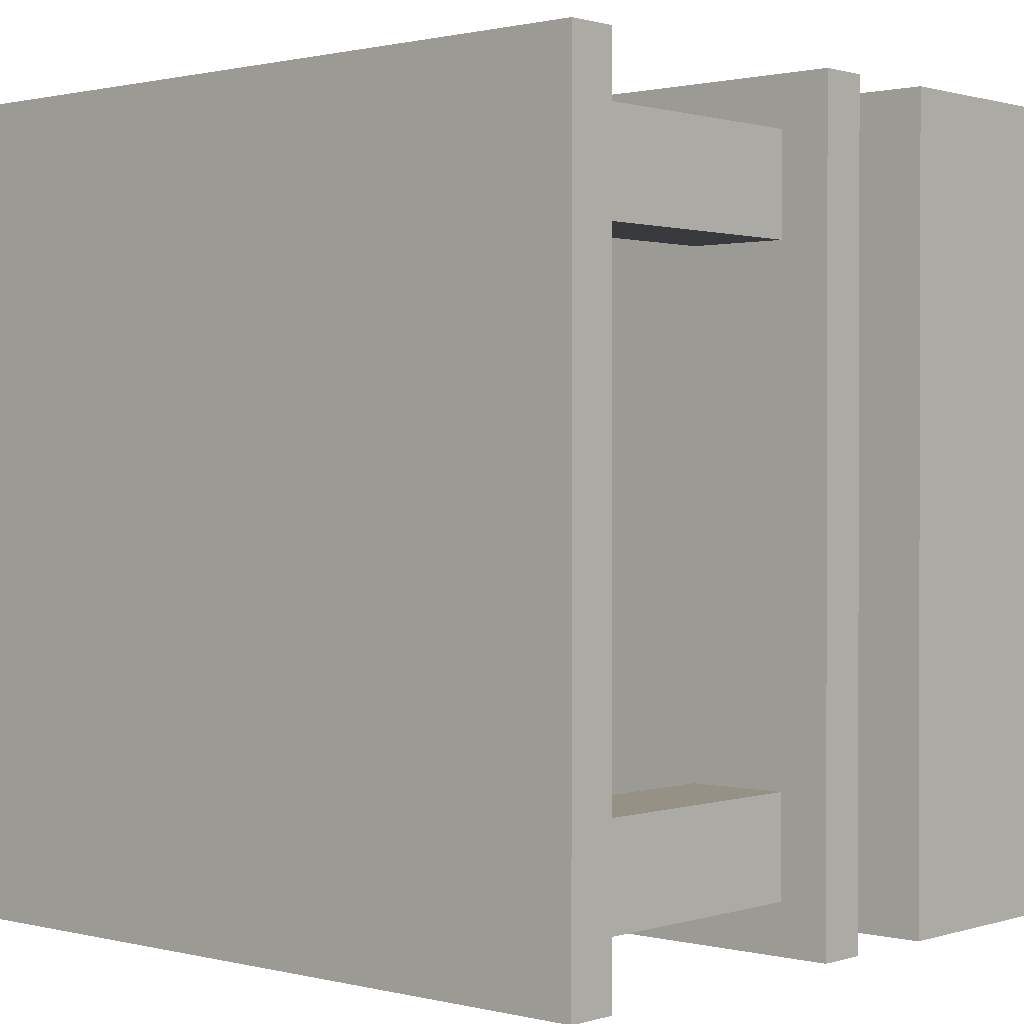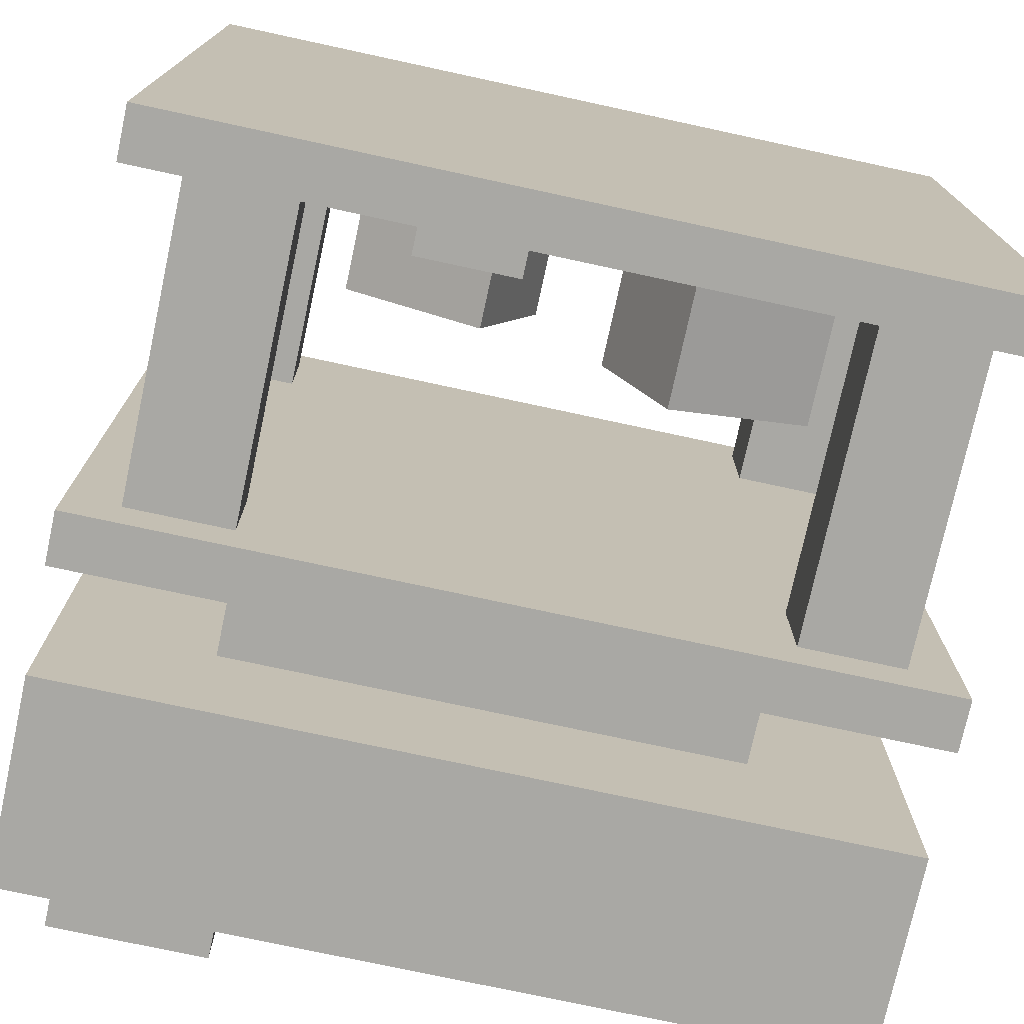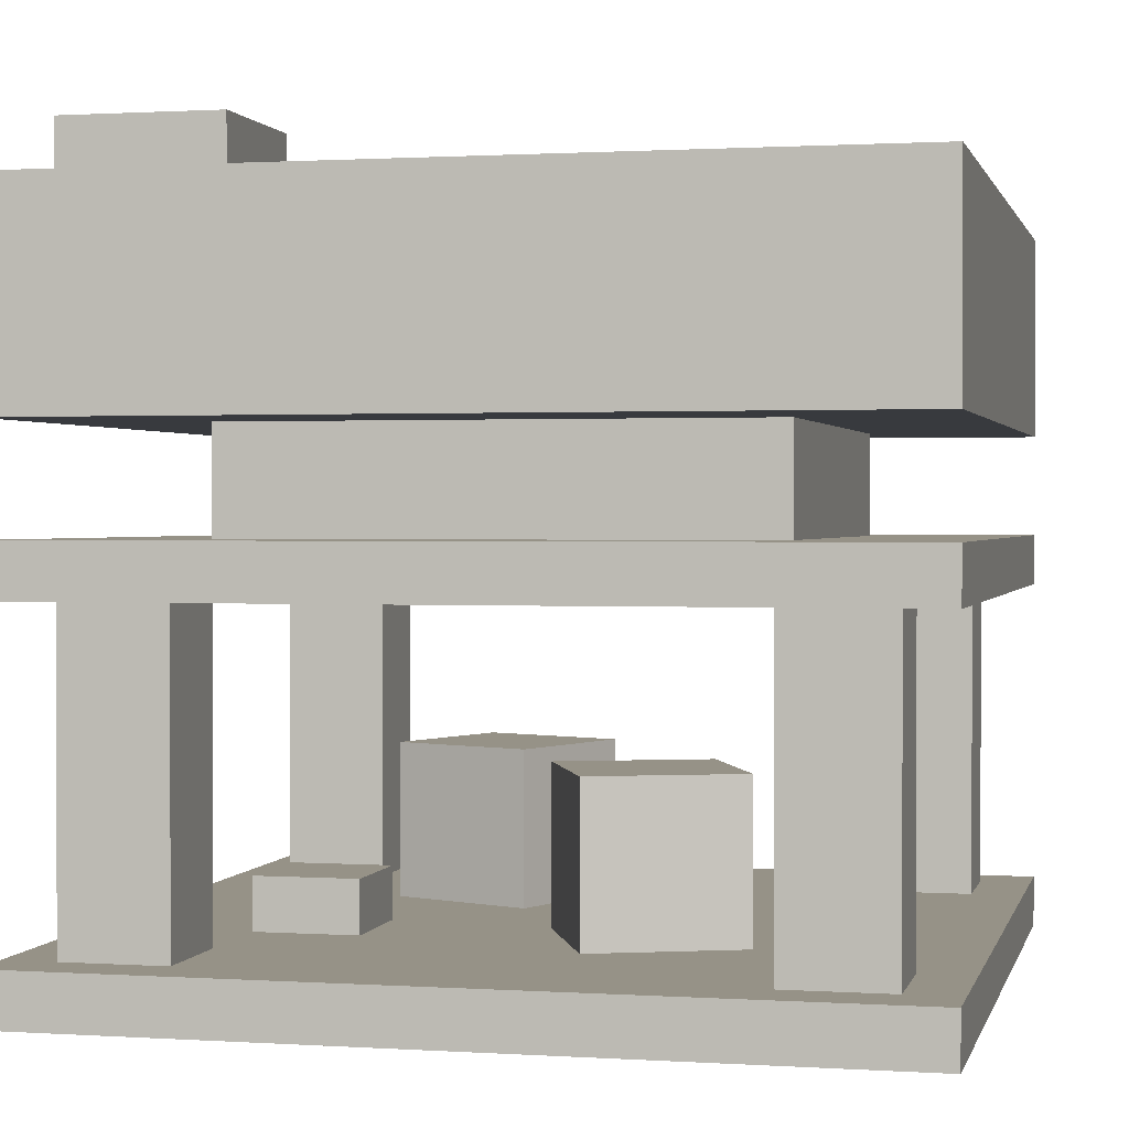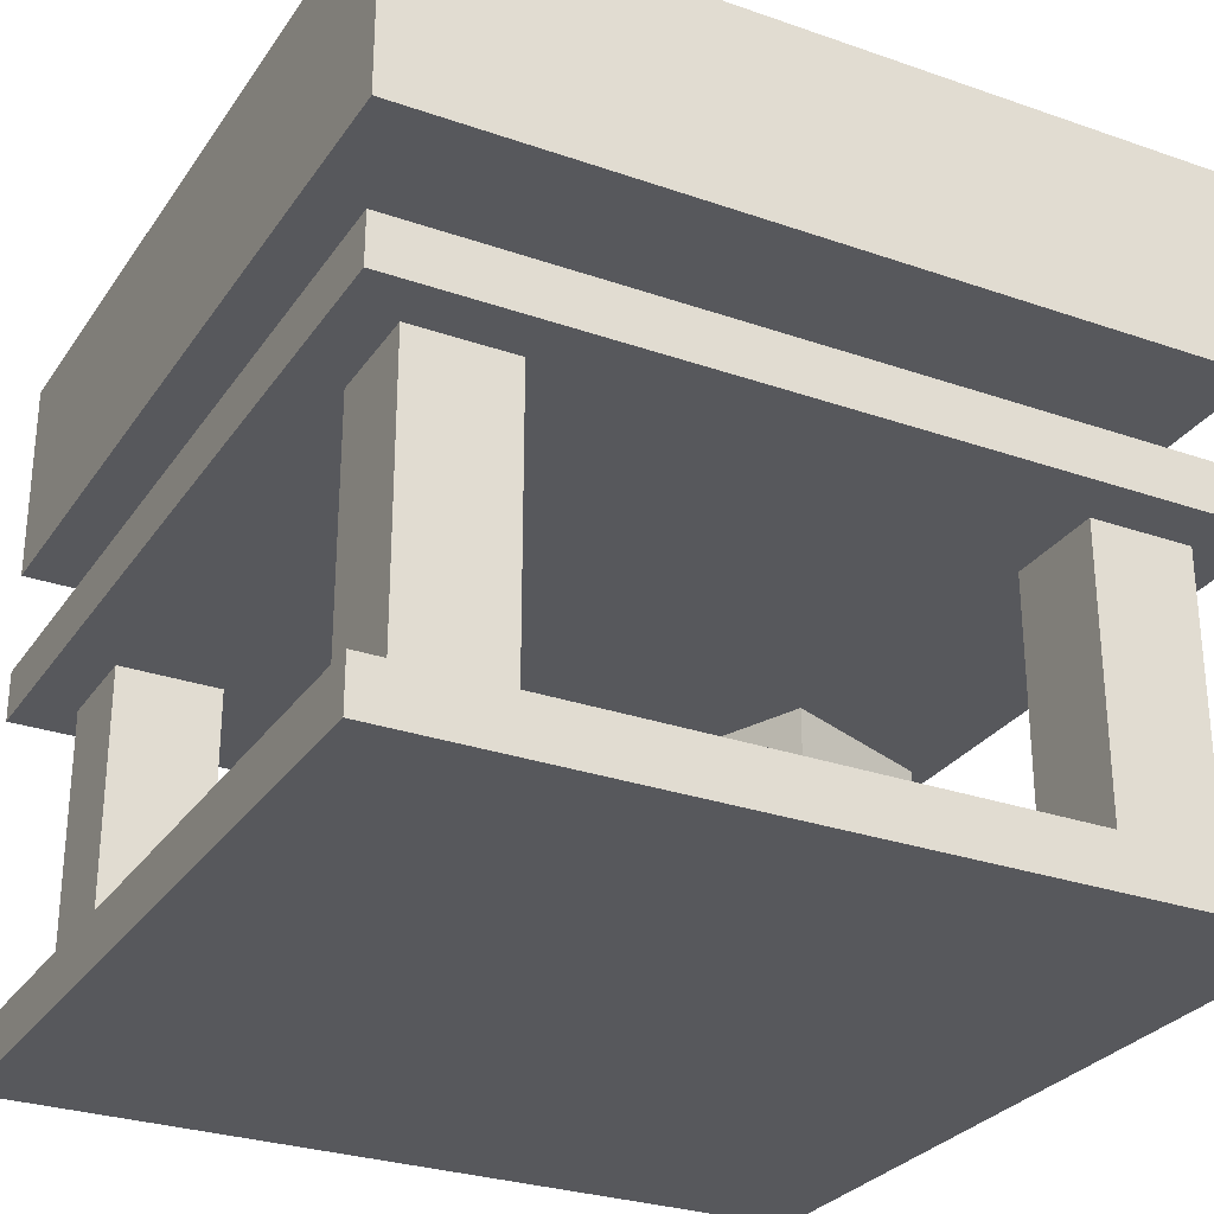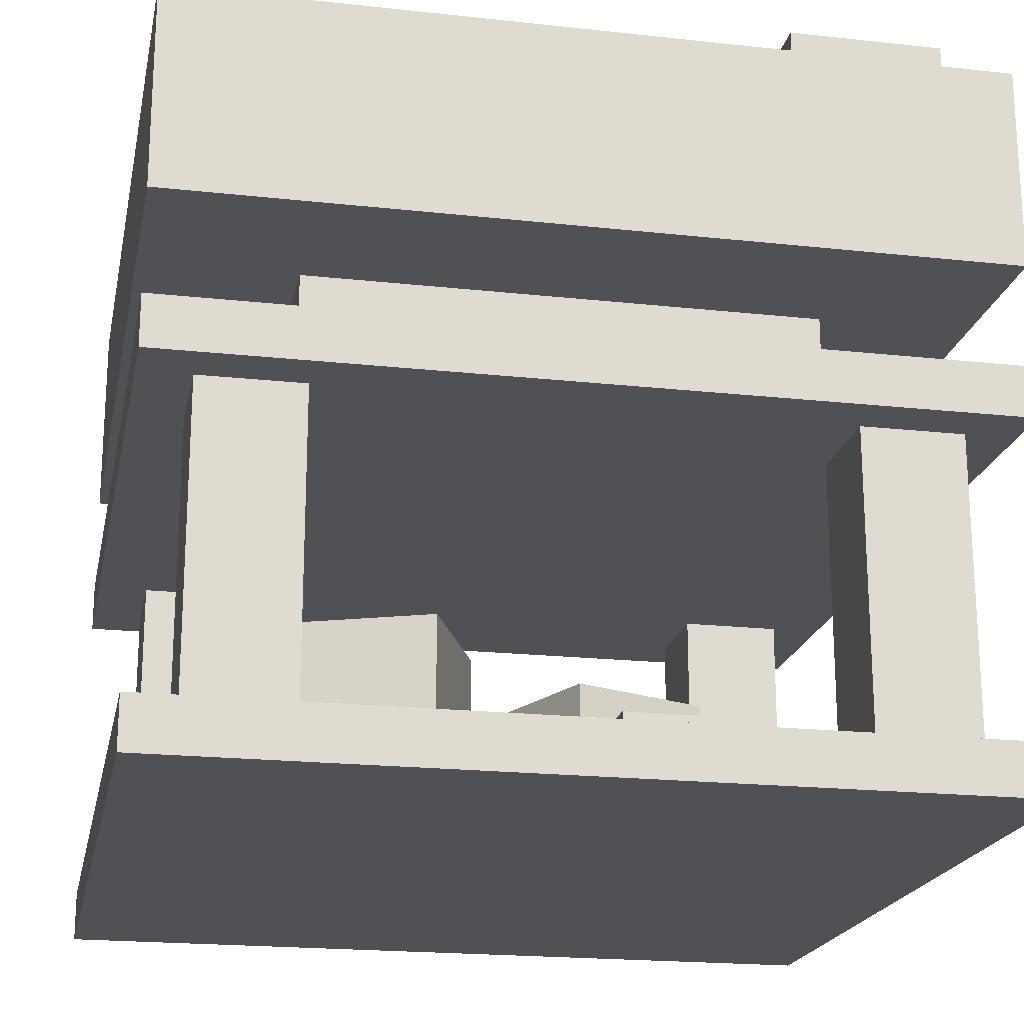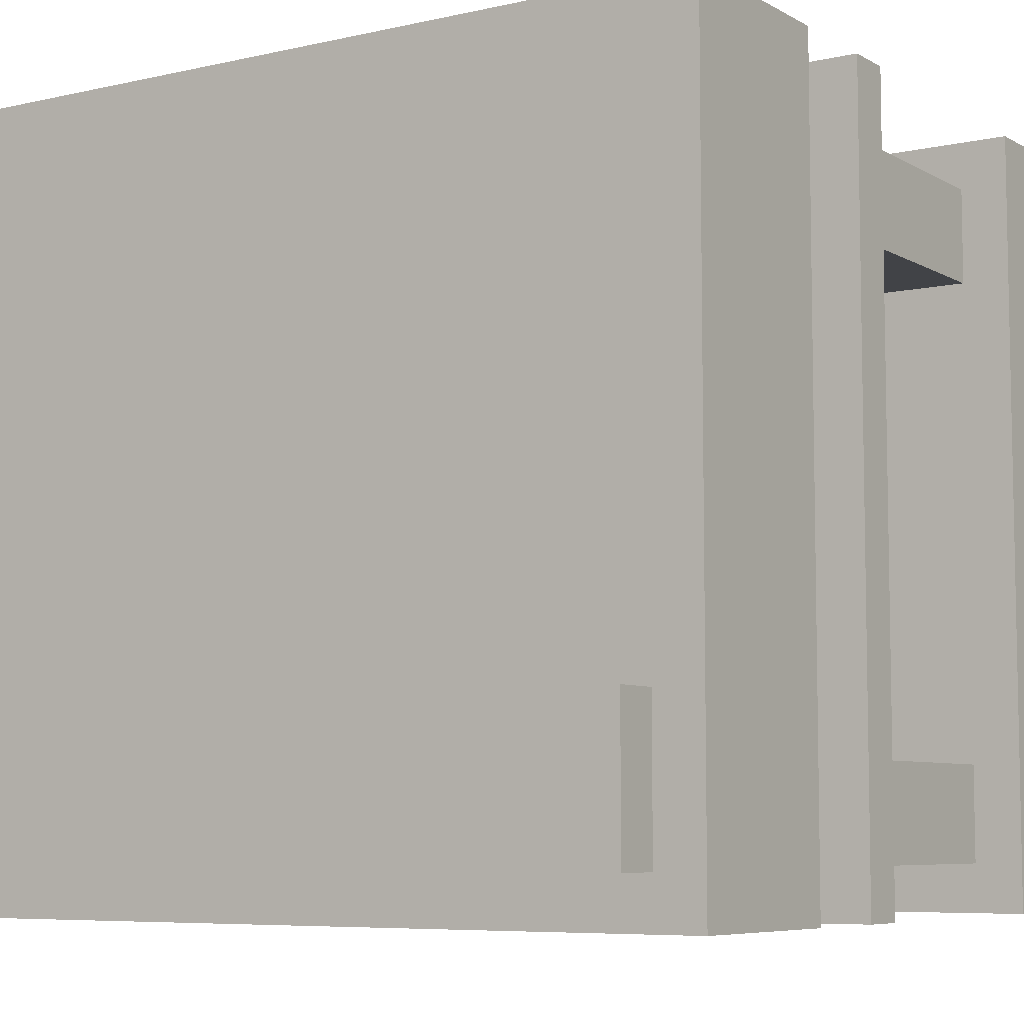
<metadata>
{"format":"obj","ext":"obj","renderer":"f3d","projection":"perspective","resolution":1024,"background":"white","views":[{"elev":0.9,"azim":41.9,"up":"+Z"},{"elev":-75.0,"azim":-12.2,"up":"+Z"},{"elev":1.0,"azim":-76.8,"up":"+Y"},{"elev":-28.6,"azim":-117.6,"up":"+Y"},{"elev":-20.1,"azim":168.6,"up":"+Y"},{"elev":-6.9,"azim":-146.7,"up":"+Z"}]}
</metadata>
<code>
o cube
v 0.5 -0.4375 0.5
v 0.5 -0.4375 -0.5
v 0.5 -0.5 0.5
v 0.5 -0.5 -0.5
v -0.5 -0.4375 -0.5
v -0.5 -0.4375 0.5
v -0.5 -0.5 -0.5
v -0.5 -0.5 0.5
f 4 7 5 2
f 3 4 2 1
f 8 3 1 6
f 7 8 6 5
f 6 1 2 5
f 7 4 3 8
o cube
v -0.3125 -0.1875 -0.3125
v -0.3125 -0.1875 -0.4375
v -0.3125 -0.4375 -0.3125
v -0.3125 -0.4375 -0.4375
v -0.4375 -0.1875 -0.4375
v -0.4375 -0.1875 -0.3125
v -0.4375 -0.4375 -0.4375
v -0.4375 -0.4375 -0.3125
f 12 15 13 10
f 11 12 10 9
f 16 11 9 14
f 15 16 14 13
f 14 9 10 13
f 15 12 11 16
o cube
v 0.4375 -0.1875 0.4375
v 0.4375 -0.1875 0.3125
v 0.4375 -0.4375 0.4375
v 0.4375 -0.4375 0.3125
v 0.3125 -0.1875 0.3125
v 0.3125 -0.1875 0.4375
v 0.3125 -0.4375 0.3125
v 0.3125 -0.4375 0.4375
f 20 23 21 18
f 19 20 18 17
f 24 19 17 22
f 23 24 22 21
f 22 17 18 21
f 23 20 19 24
o cube
v -0.3125 -0.1875 0.4375
v -0.3125 -0.1875 0.3125
v -0.3125 -0.4375 0.4375
v -0.3125 -0.4375 0.3125
v -0.4375 -0.1875 0.3125
v -0.4375 -0.1875 0.4375
v -0.4375 -0.4375 0.3125
v -0.4375 -0.4375 0.4375
f 28 31 29 26
f 27 28 26 25
f 32 27 25 30
f 31 32 30 29
f 30 25 26 29
f 31 28 27 32
o cube
v 0.4375 -0.1875 -0.3125
v 0.4375 -0.1875 -0.4375
v 0.4375 -0.4375 -0.3125
v 0.4375 -0.4375 -0.4375
v 0.3125 -0.1875 -0.4375
v 0.3125 -0.1875 -0.3125
v 0.3125 -0.4375 -0.4375
v 0.3125 -0.4375 -0.3125
f 36 39 37 34
f 35 36 34 33
f 40 35 33 38
f 39 40 38 37
f 38 33 34 37
f 39 36 35 40
o cube
v 0.5 0 0.5
v 0.5 0 -0.5
v 0.5 -0.0625 0.5
v 0.5 -0.0625 -0.5
v -0.5 0 -0.5
v -0.5 0 0.5
v -0.5 -0.0625 -0.5
v -0.5 -0.0625 0.5
f 44 47 45 42
f 43 44 42 41
f 48 43 41 46
f 47 48 46 45
f 46 41 42 45
f 47 44 43 48
o cube
v 0.3125 0.125 0.3125
v 0.3125 0.125 -0.3125
v 0.3125 0 0.3125
v 0.3125 0 -0.3125
v -0.3125 0.125 -0.3125
v -0.3125 0.125 0.3125
v -0.3125 0 -0.3125
v -0.3125 0 0.3125
f 52 55 53 50
f 51 52 50 49
f 56 51 49 54
f 55 56 54 53
f 54 49 50 53
f 55 52 51 56
o cube
v 0.5 0.375 0.5
v 0.5 0.375 -0.5
v 0.5 0.125 0.5
v 0.5 0.125 -0.5
v -0.5 0.375 -0.5
v -0.5 0.375 0.5
v -0.5 0.125 -0.5
v -0.5 0.125 0.5
f 60 63 61 58
f 59 60 58 57
f 64 59 57 62
f 63 64 62 61
f 62 57 58 61
f 63 60 59 64
o cube
v 0.2366 -0.25 0.008075
v 0.3084 -0.25 -0.1652
v 0.2366 -0.4375 0.008075
v 0.3084 -0.4375 -0.1652
v 0.1352 -0.25 -0.2369
v 0.06341 -0.25 -0.06368
v 0.1352 -0.4375 -0.2369
v 0.06341 -0.4375 -0.06368
f 68 71 69 66
f 67 68 66 65
f 72 67 65 70
f 71 72 70 69
f 70 65 66 69
f 71 68 67 72
o cube
v -0.01584 -0.25 0.1789
v -0.0876 -0.25 0.005672
v -0.01584 -0.4375 0.1789
v -0.0876 -0.4375 0.005672
v -0.2608 -0.25 0.07742
v -0.1891 -0.25 0.2507
v -0.2608 -0.4375 0.07742
v -0.1891 -0.4375 0.2507
f 76 79 77 74
f 75 76 74 73
f 80 75 73 78
f 79 80 78 77
f 78 73 74 77
f 79 76 75 80
o cube
v -0.0625 -0.375 -0.1875
v -0.0625 -0.375 -0.3125
v -0.0625 -0.4375 -0.1875
v -0.0625 -0.4375 -0.3125
v -0.1875 -0.375 -0.3125
v -0.1875 -0.375 -0.1875
v -0.1875 -0.4375 -0.3125
v -0.1875 -0.4375 -0.1875
f 84 87 85 82
f 83 84 82 81
f 88 83 81 86
f 87 88 86 85
f 86 81 82 85
f 87 84 83 88
o cube
v -0.3125 -0.0625 -0.3125
v -0.3125 -0.0625 -0.4375
v -0.3125 -0.1875 -0.3125
v -0.3125 -0.1875 -0.4375
v -0.4375 -0.0625 -0.4375
v -0.4375 -0.0625 -0.3125
v -0.4375 -0.1875 -0.4375
v -0.4375 -0.1875 -0.3125
f 92 95 93 90
f 91 92 90 89
f 96 91 89 94
f 95 96 94 93
f 94 89 90 93
f 95 92 91 96
o cube
v -0.3125 -0.0625 0.4375
v -0.3125 -0.0625 0.3125
v -0.3125 -0.1875 0.4375
v -0.3125 -0.1875 0.3125
v -0.4375 -0.0625 0.3125
v -0.4375 -0.0625 0.4375
v -0.4375 -0.1875 0.3125
v -0.4375 -0.1875 0.4375
f 100 103 101 98
f 99 100 98 97
f 104 99 97 102
f 103 104 102 101
f 102 97 98 101
f 103 100 99 104
o cube
v 0.4375 -0.0625 -0.3125
v 0.4375 -0.0625 -0.4375
v 0.4375 -0.1875 -0.3125
v 0.4375 -0.1875 -0.4375
v 0.3125 -0.0625 -0.4375
v 0.3125 -0.0625 -0.3125
v 0.3125 -0.1875 -0.4375
v 0.3125 -0.1875 -0.3125
f 108 111 109 106
f 107 108 106 105
f 112 107 105 110
f 111 112 110 109
f 110 105 106 109
f 111 108 107 112
o cube
v 0.4375 -0.0625 0.4375
v 0.4375 -0.0625 0.3125
v 0.4375 -0.1875 0.4375
v 0.4375 -0.1875 0.3125
v 0.3125 -0.0625 0.3125
v 0.3125 -0.0625 0.4375
v 0.3125 -0.1875 0.3125
v 0.3125 -0.1875 0.4375
f 116 119 117 114
f 115 116 114 113
f 120 115 113 118
f 119 120 118 117
f 118 113 114 117
f 119 116 115 120
o cube
v -0.25 0.4375 -0.25
v -0.25 0.4375 -0.4375
v -0.25 0.375 -0.25
v -0.25 0.375 -0.4375
v -0.4375 0.4375 -0.4375
v -0.4375 0.4375 -0.25
v -0.4375 0.375 -0.4375
v -0.4375 0.375 -0.25
f 124 127 125 122
f 123 124 122 121
f 128 123 121 126
f 127 128 126 125
f 126 121 122 125
f 127 124 123 128

</code>
